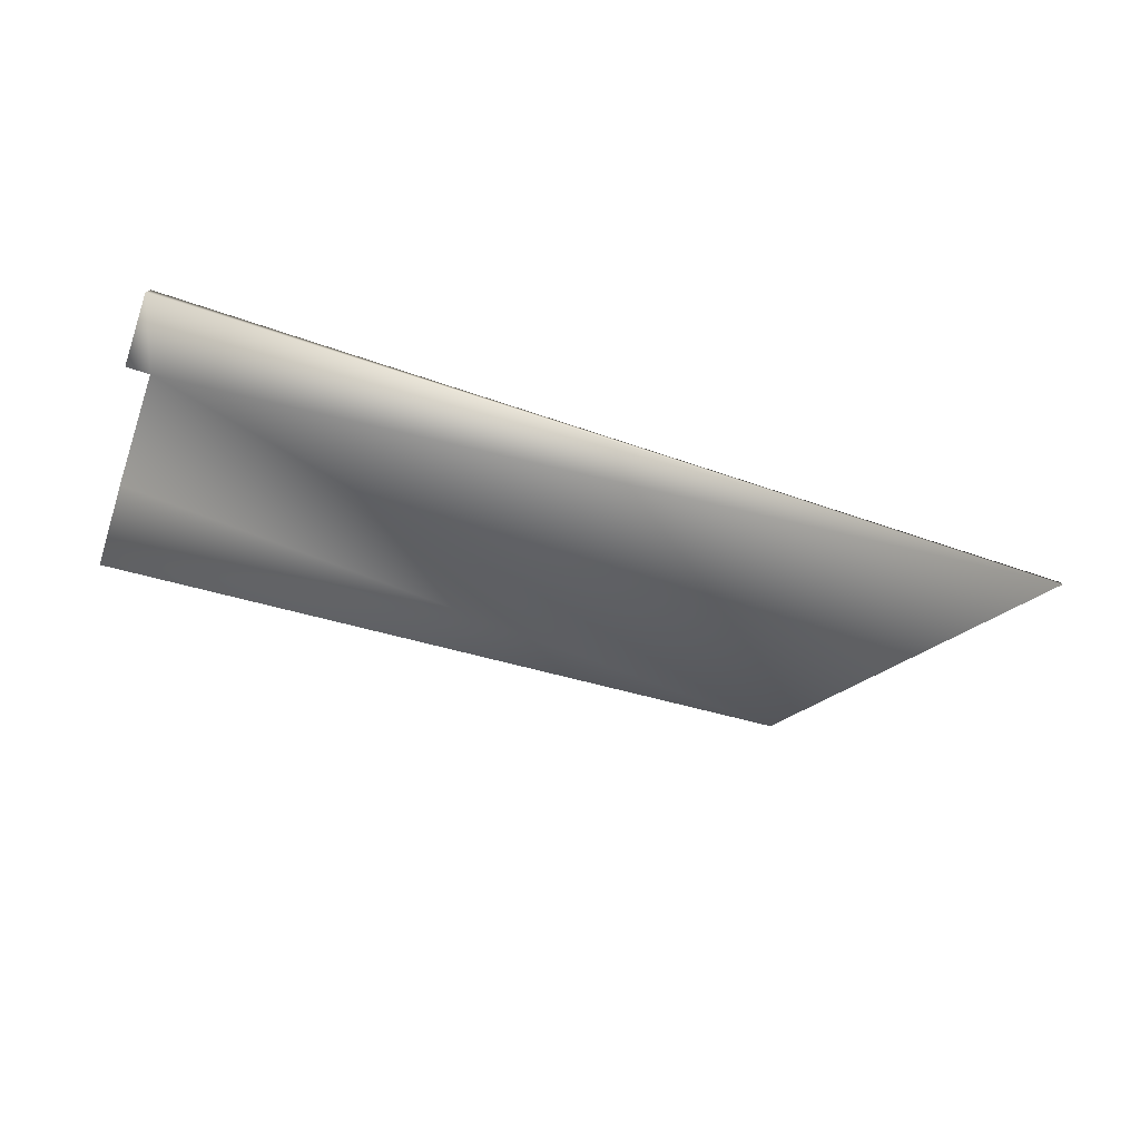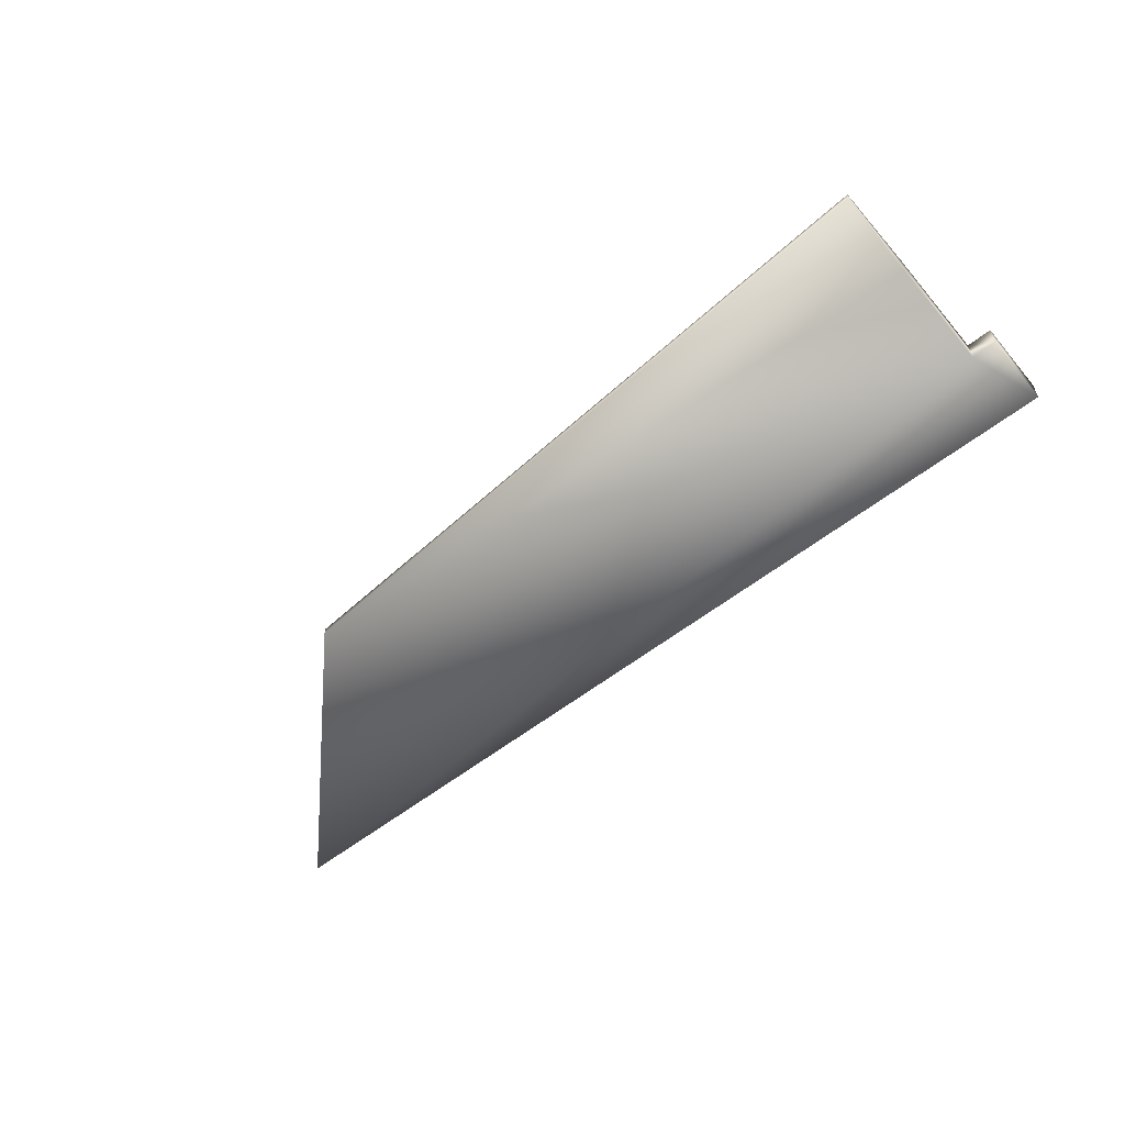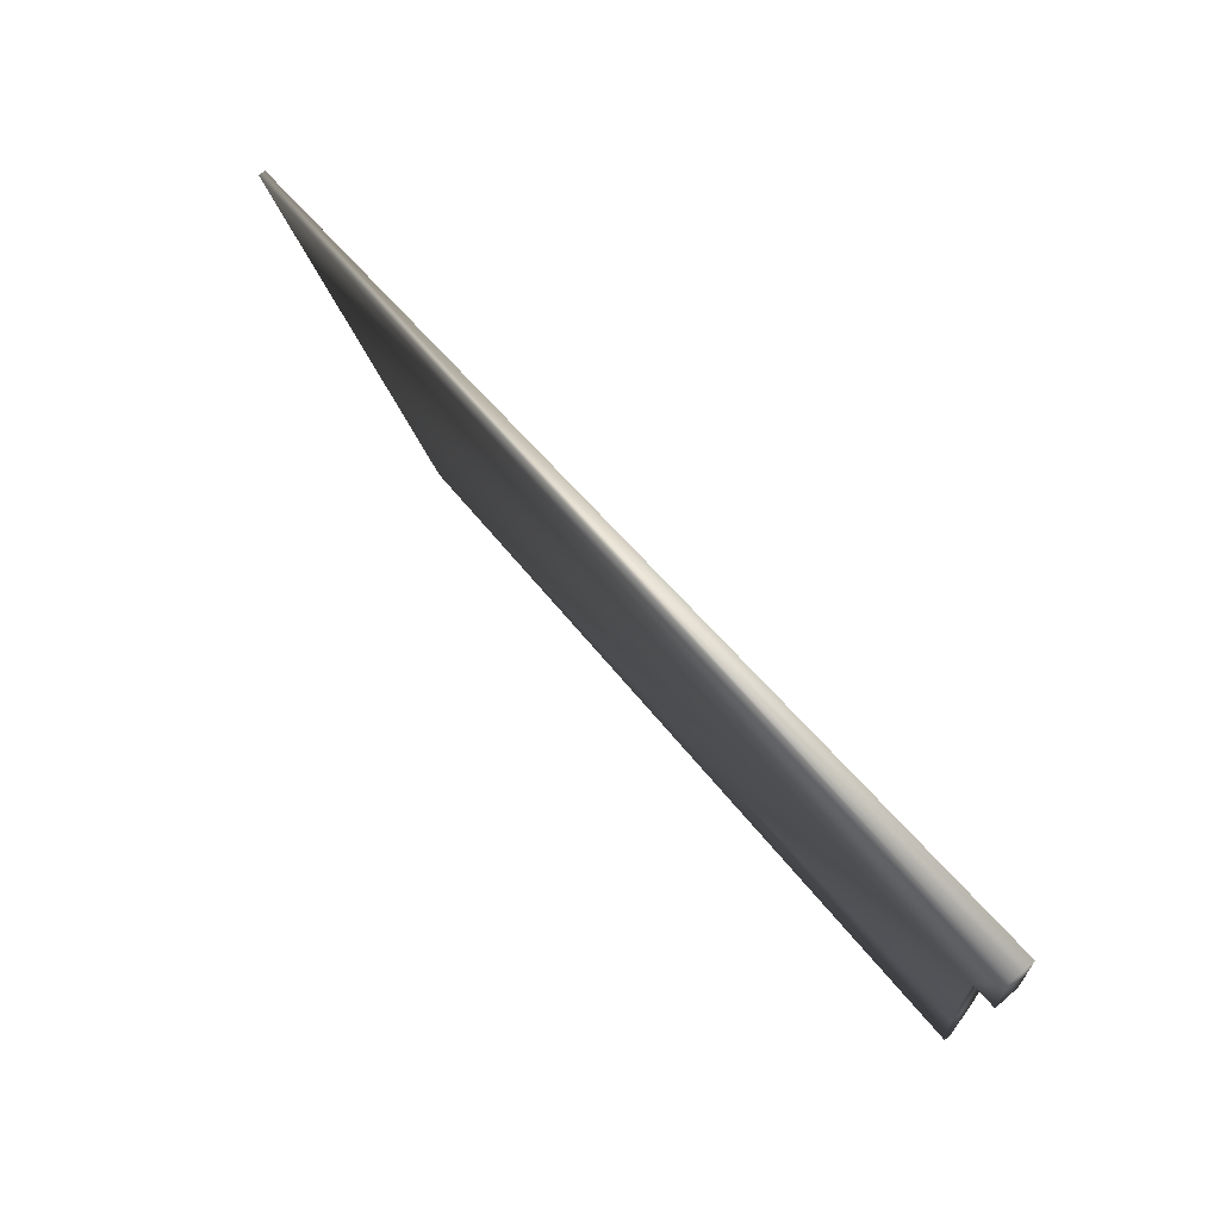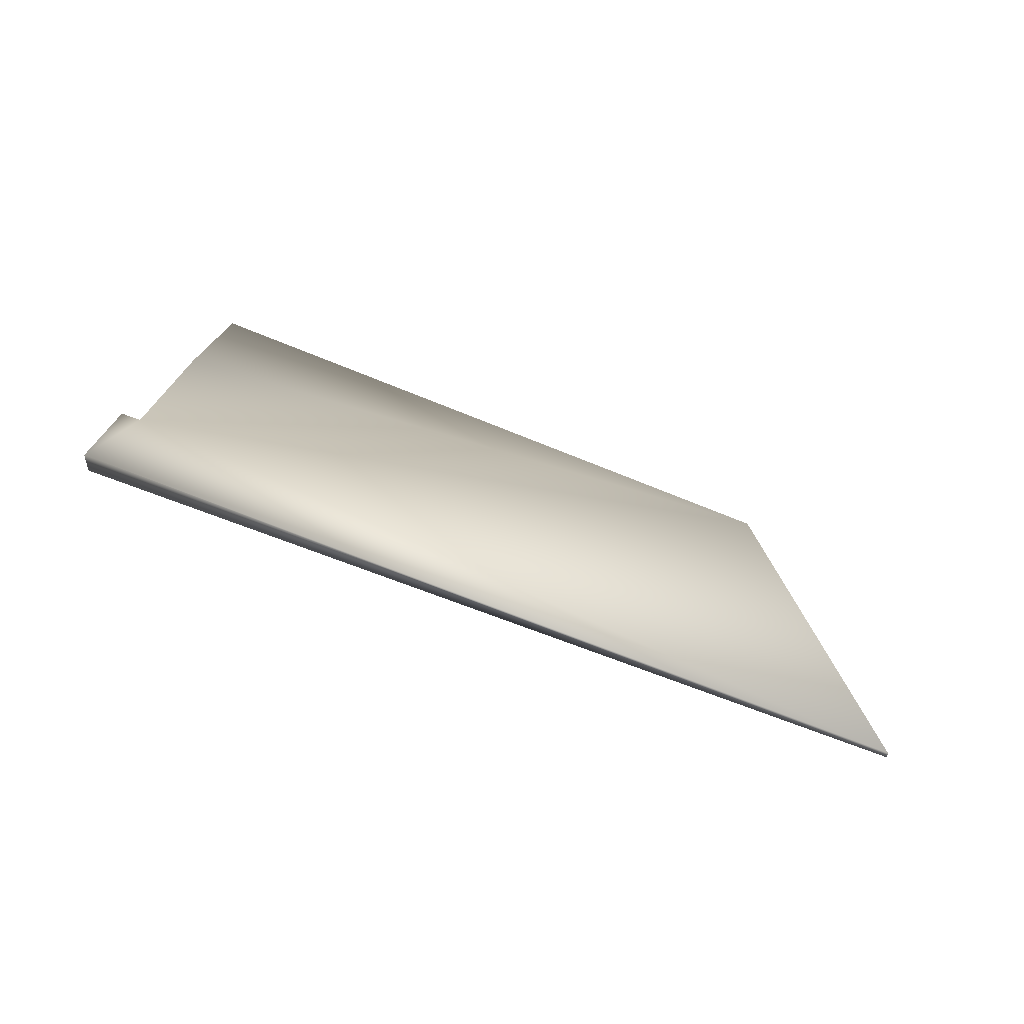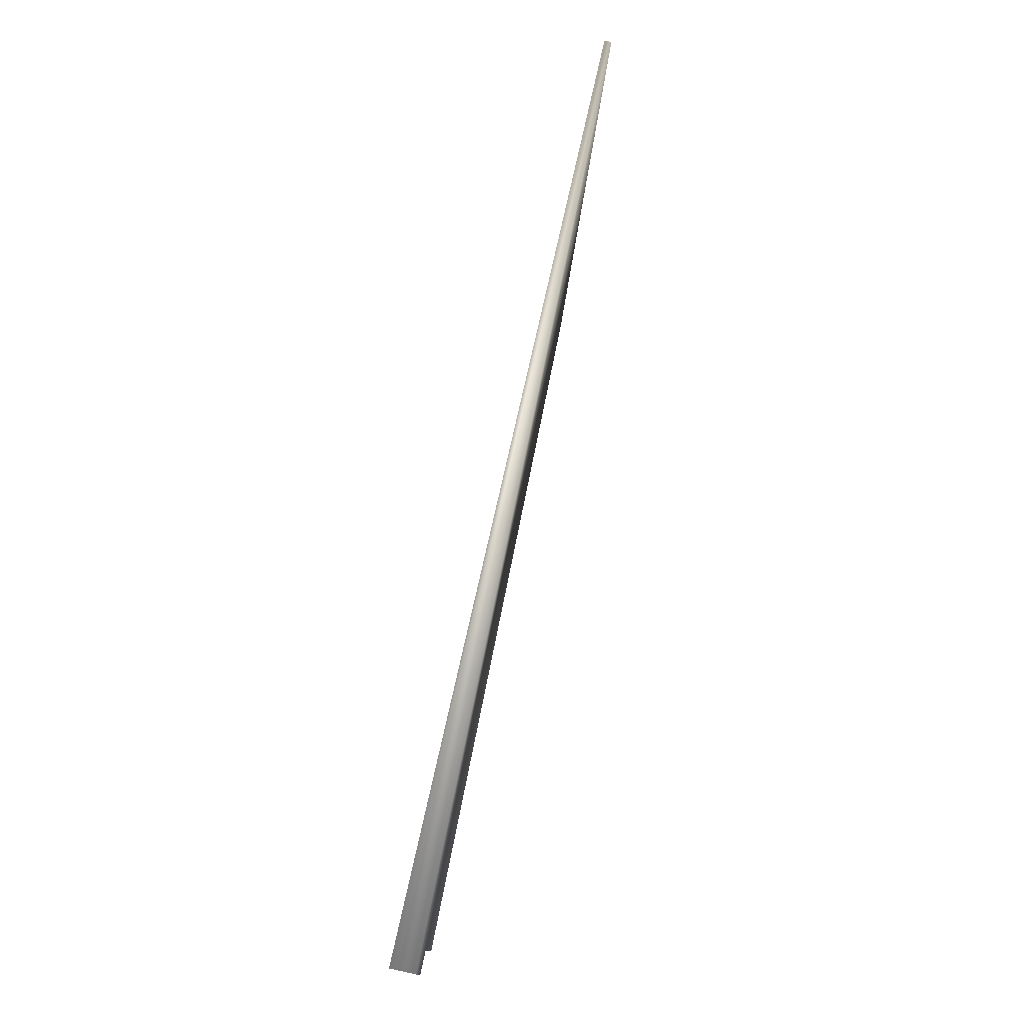
<metadata>
{"format":"obj","ext":"obj","renderer":"f3d","projection":"perspective","resolution":1024,"background":"white","views":[{"elev":-76.9,"azim":-17.9,"up":"+Y"},{"elev":-57.3,"azim":-140.4,"up":"+Y"},{"elev":65.0,"azim":-130.4,"up":"+Z"},{"elev":46.9,"azim":25.3,"up":"+Y"},{"elev":75.4,"azim":-78.0,"up":"+Z"}]}
</metadata>
<code>
o cookingKnife
v 0.1579 -0.00144 -0.04468
v -0.1173 -0.005 -0.02856
v -0.1173 -0.00144 -0.06316
v 0.1579 0.00144 -0.04468
v -0.1173 0.00144 -0.06316
v -0.1173 0.005 -0.02856
v -0.1173 -0.005 0.01684
v -0.1173 0.005 0.01684
v 0.2492 -0.00144 0.04684
v 0.2492 0.00144 0.04684
v -0.1273 -0.005 0.04684
v -0.1273 0.005 0.04684
v -0.1273 -0.005 0.01684
v -0.1273 0.005 0.01684
f 1 2 3
f 4 5 6
f 2 1 7
f 2 6 5 3
f 8 4 6
f 4 1 3 5
f 7 8 6 2
f 1 9 7
f 4 8 10
f 9 11 7
f 10 8 12
f 7 11 13
f 1 4 10 9
f 9 10 12 11
f 11 12 14 13
f 8 14 12
f 13 14 8 7

</code>
